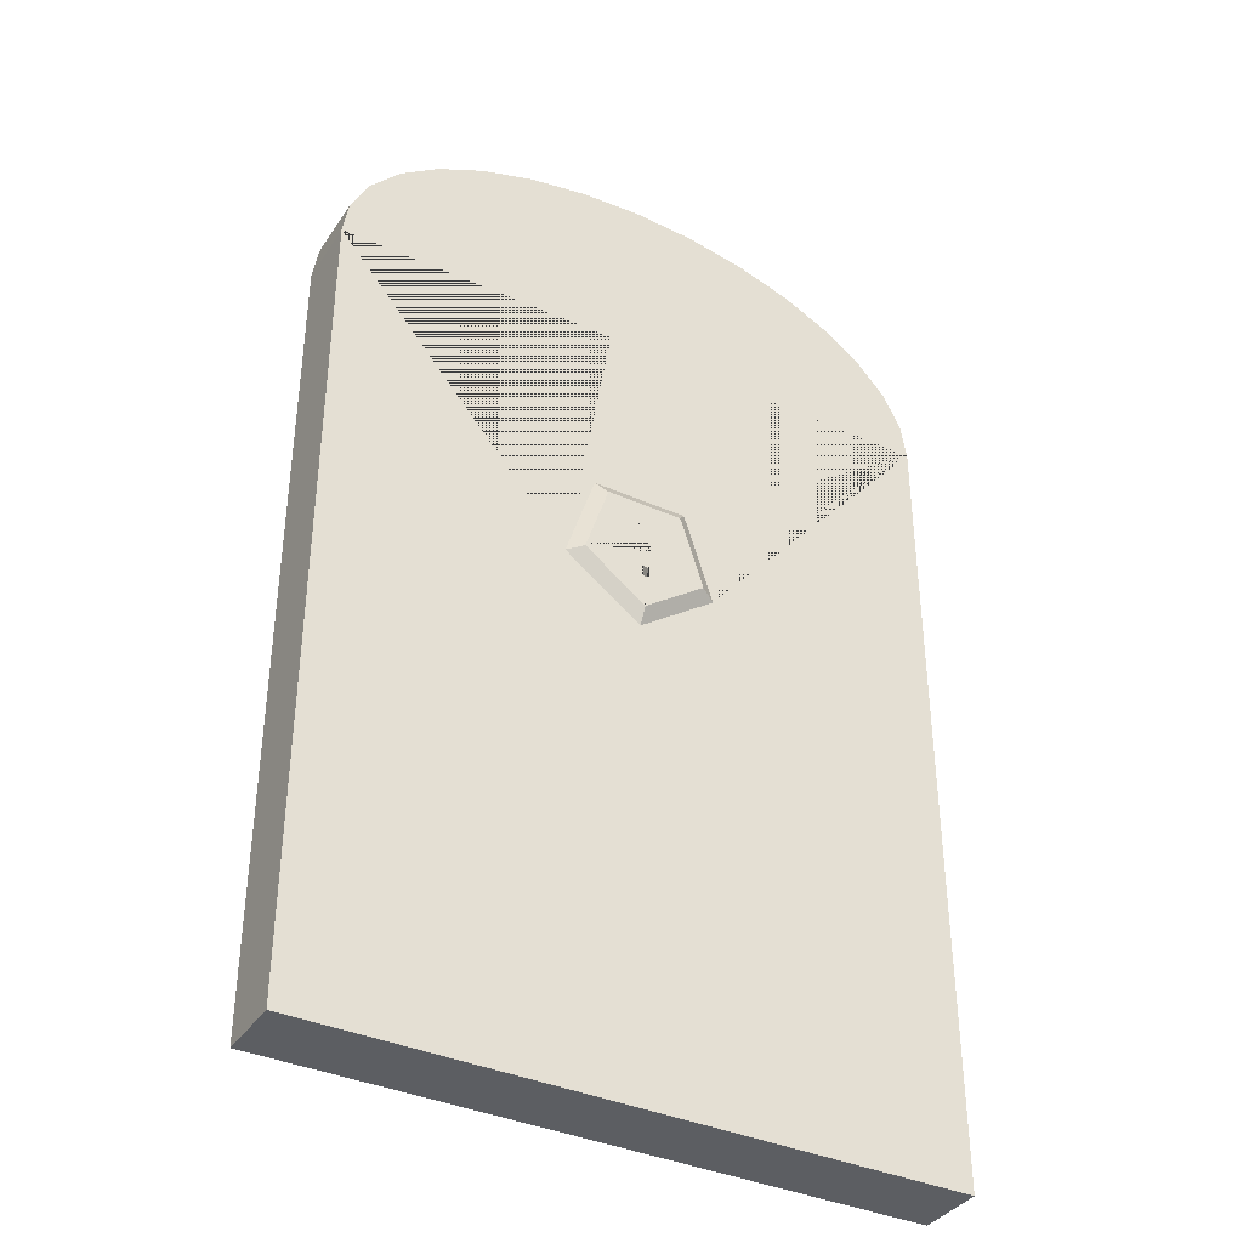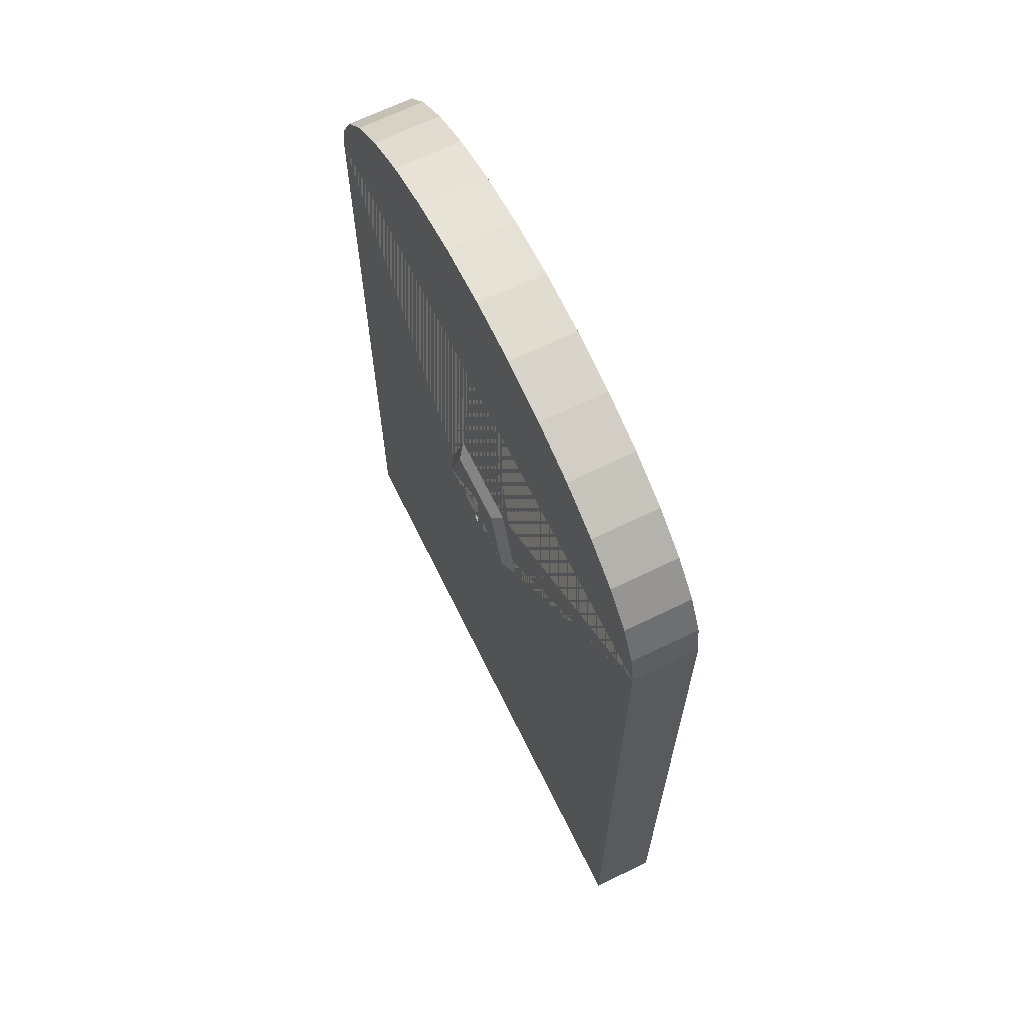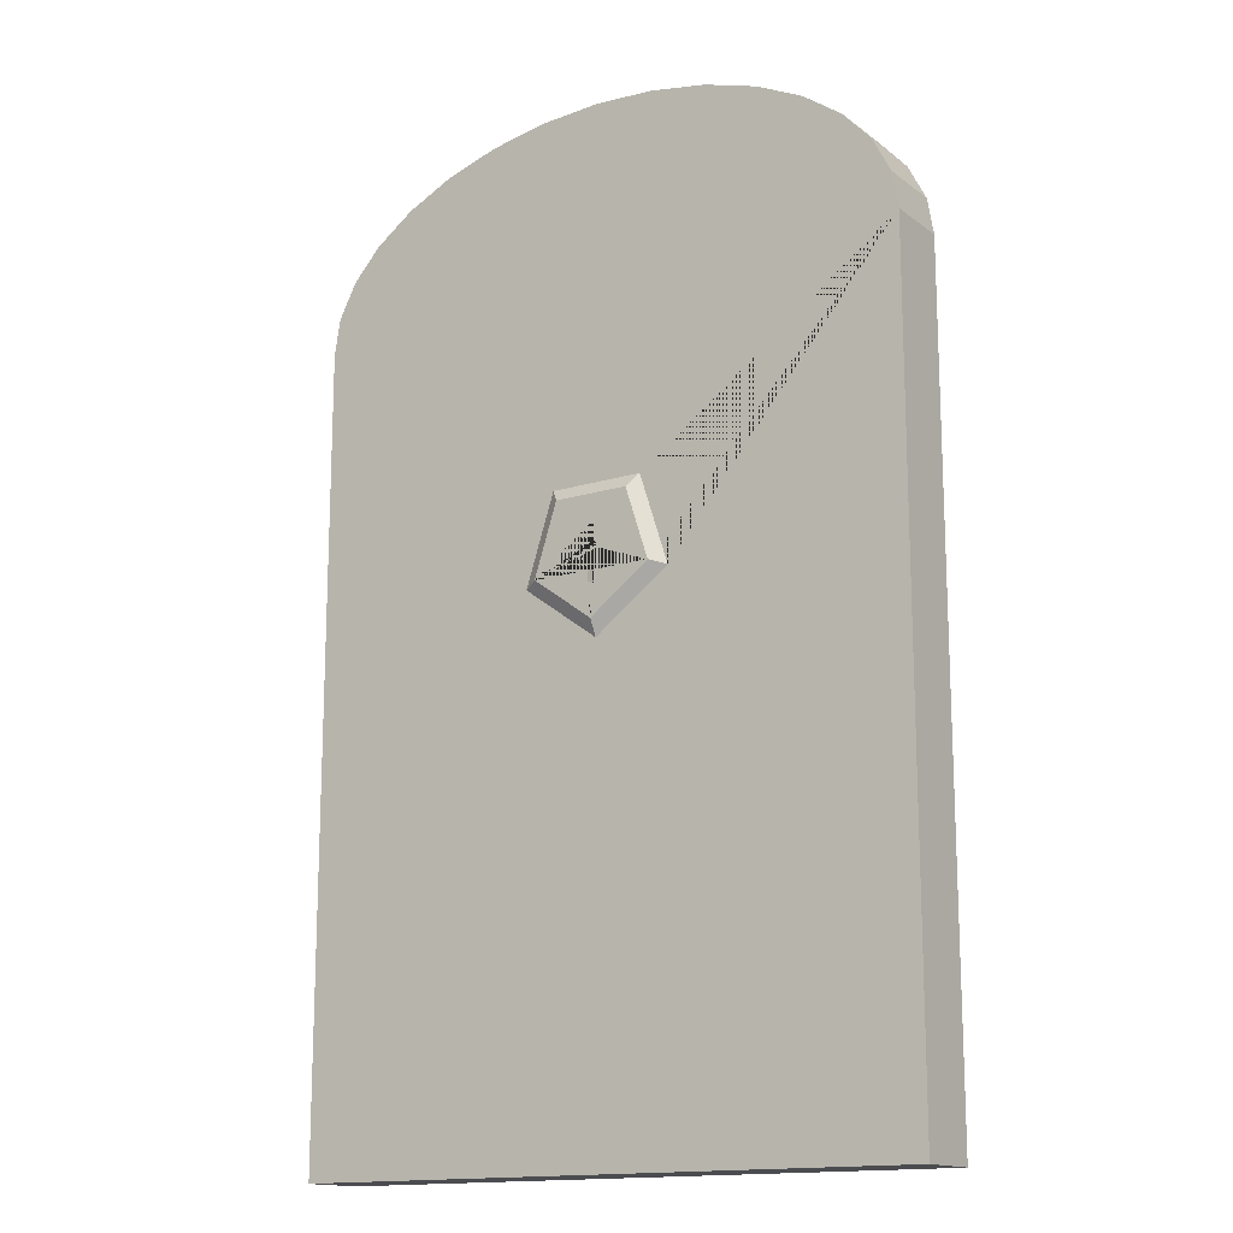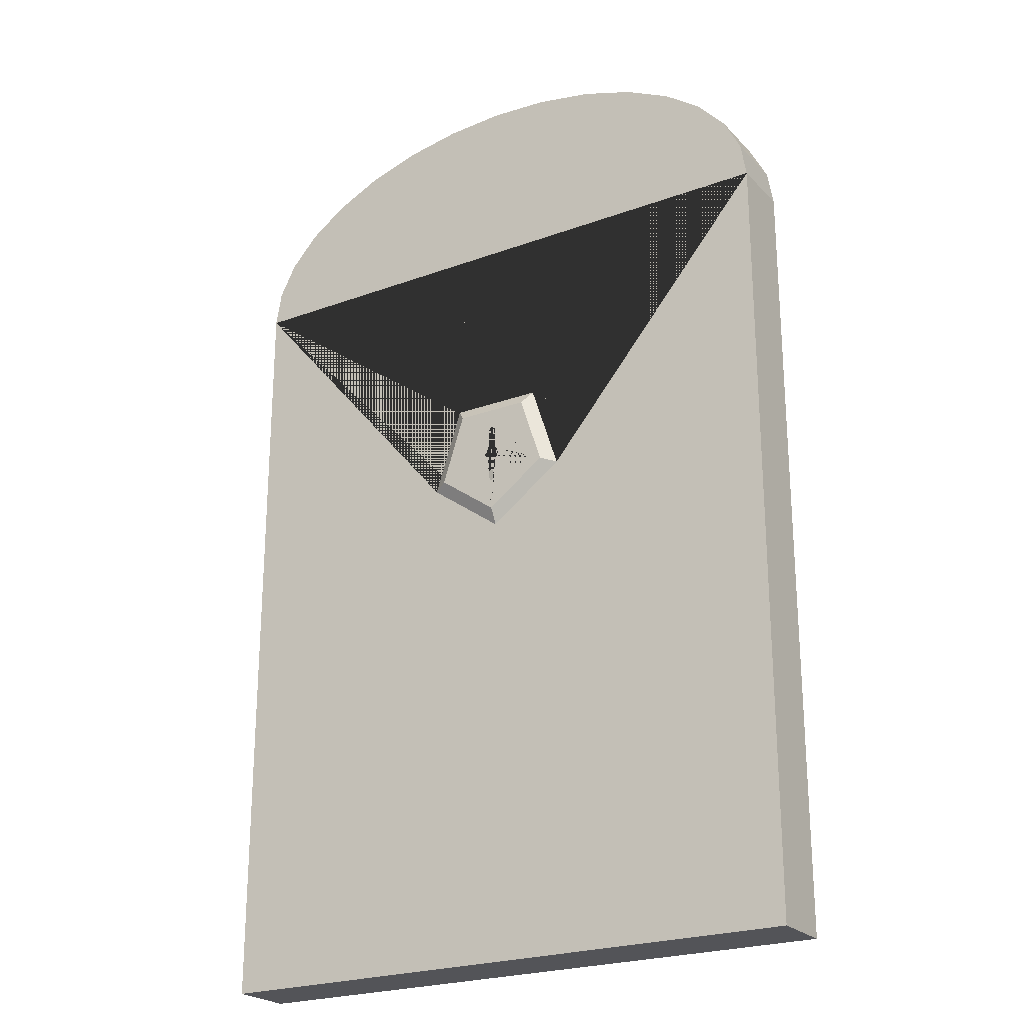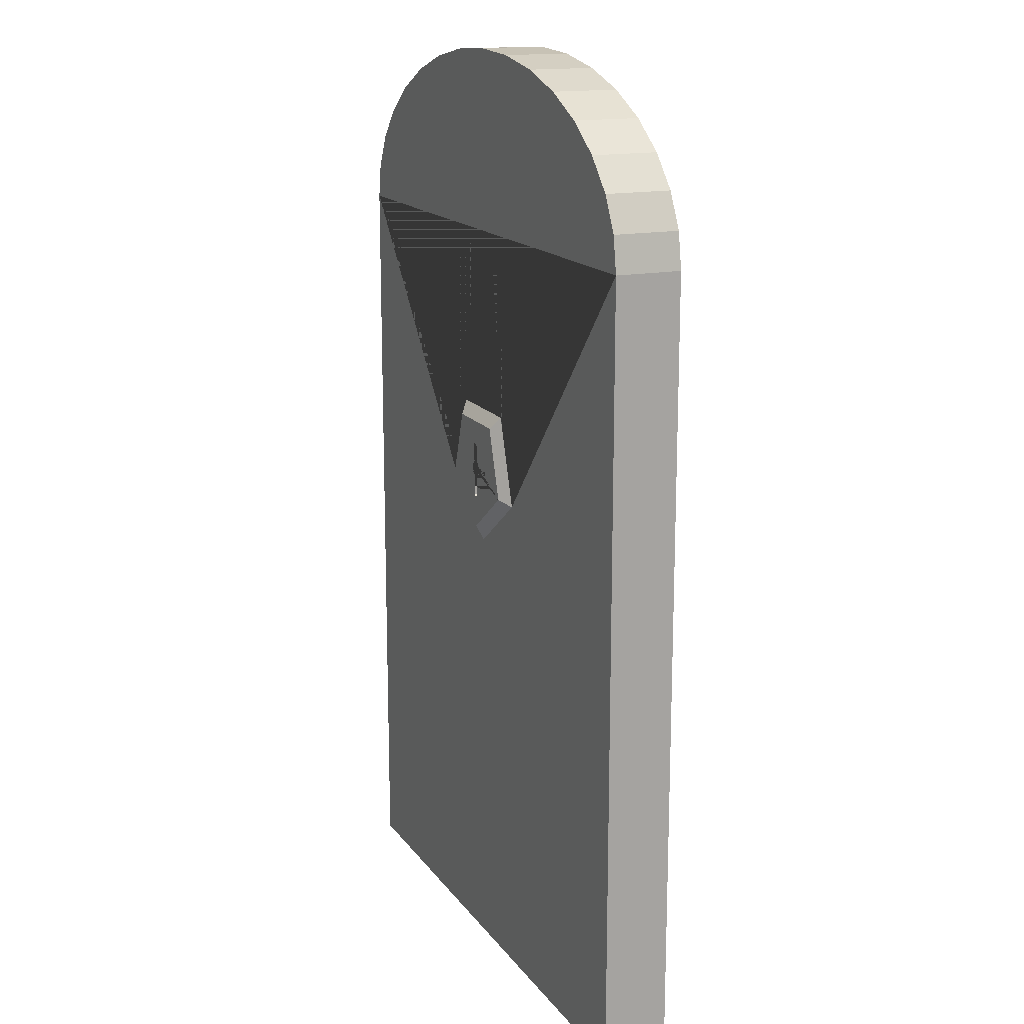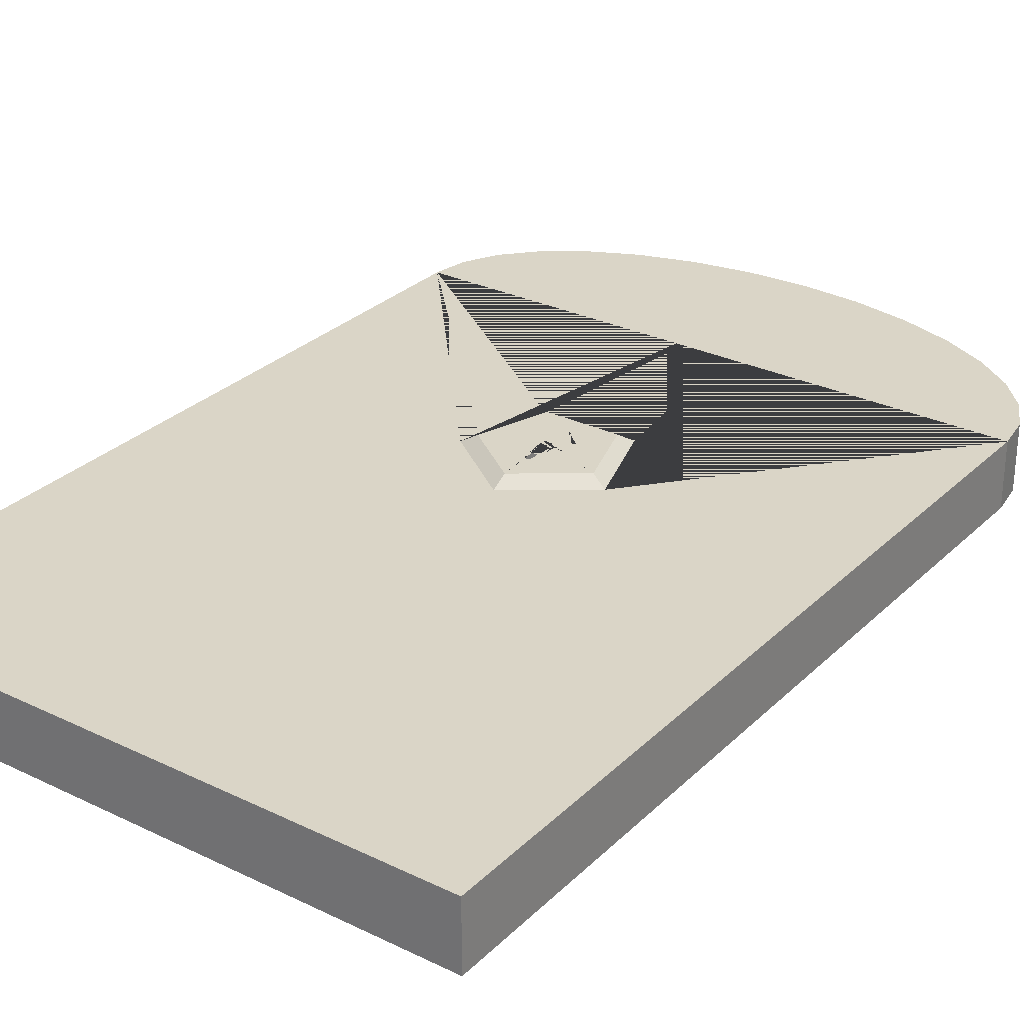
<metadata>
{"format":"obj","ext":"obj","renderer":"f3d","projection":"perspective","resolution":1024,"background":"white","views":[{"elev":-37.5,"azim":150.1,"up":"+Y"},{"elev":66.8,"azim":-116.1,"up":"+Y"},{"elev":-15.2,"azim":-146.3,"up":"+Y"},{"elev":-23.6,"azim":31.7,"up":"+Y"},{"elev":15.8,"azim":66.5,"up":"+Y"},{"elev":29.0,"azim":35.7,"up":"+Z"}]}
</metadata>
<code>
o DoorDoor_Cylinder
v -0 1.237 -0.1075
v -0 1.237 0.1075
v -0.1555 1.349 -0.1075
v -0.1555 1.349 0.1075
v -0.09608 1.532 -0.1075
v -0.09608 1.532 0.1075
v 0.09608 1.532 -0.1075
v 0.09608 1.532 0.1075
v 0.1555 1.349 -0.1075
v 0.1555 1.349 0.1075
v -0.009913 1.474 0.1075
v -0.009913 1.474 -0.1075
v 0.009913 1.326 0.1075
v 0.009913 1.326 -0.1075
v 0.009913 1.474 0.1075
v 0.009913 1.474 -0.1075
v -0 1.481 0.1075
v -0 1.481 -0.1075
v -0.009913 1.382 -0.1075
v -0.009913 1.382 0.1075
v 0 1.319 0.1075
v 0 1.319 -0.1075
v -0.009913 1.326 0.1075
v -0.009913 1.326 -0.1075
v 0.009913 1.382 -0.1075
v 0.009913 1.382 0.1075
v -0.009913 1.418 -0.1075
v -0.009913 1.418 0.1075
v 0.009913 1.418 -0.1075
v 0.009913 1.418 0.1075
v 0.01414 1.414 -0.1075
v 0.01414 1.414 0.1075
v 0.02 1.4 -0.1075
v 0.02 1.4 0.1075
v 0.01848 1.408 -0.1075
v 0.01848 1.408 0.1075
v -0.01414 1.386 -0.1075
v -0.01414 1.386 0.1075
v -0.02 1.4 -0.1075
v -0.02 1.4 0.1075
v 0.01414 1.386 -0.1075
v 0.01414 1.386 0.1075
v 0.01848 1.392 -0.1075
v 0.01848 1.392 0.1075
v -0.01414 1.414 -0.1075
v -0.01414 1.414 0.1075
v -0.01848 1.408 -0.1075
v -0.01848 1.408 0.1075
v -0.01848 1.392 -0.1075
v -0.01848 1.392 0.1075
v 0 2.522 -0.085
v 0 2.522 0.085
v 0.1559 2.513 -0.085
v 0.1559 2.513 0.085
v 0.3057 2.486 -0.085
v 0.3057 2.486 0.085
v 0.4438 2.442 -0.085
v 0.4438 2.442 0.085
v 0.5649 2.384 -0.085
v 0.5649 2.384 0.085
v 0.6643 2.312 -0.085
v 0.6643 2.312 0.085
v 0.7381 2.23 -0.085
v 0.7381 2.23 0.085
v 0.7836 2.141 -0.085
v 0.7836 2.141 0.085
v 0.7989 2.049 -0.085
v 0.7989 2.049 0.085
v -0.7989 2.049 -0.085
v -0.7989 2.049 0.085
v -0.7836 2.141 -0.085
v -0.7836 2.141 0.085
v -0.7381 2.23 -0.085
v -0.7381 2.23 0.085
v -0.6643 2.312 -0.085
v -0.6643 2.312 0.085
v -0.5649 2.384 -0.085
v -0.5649 2.384 0.085
v -0.4438 2.442 -0.085
v -0.4438 2.442 0.085
v -0.3057 2.486 -0.085
v -0.3057 2.486 0.085
v -0.1559 2.513 -0.085
v -0.1559 2.513 0.085
v 0.7989 0.005471 0.085
v 0.7989 0.005471 -0.085
v -0.7989 0.005471 0.085
v -0.7989 0.005471 -0.085
v 0 2.522 0
v 0.1559 2.513 0
v 0.3057 2.486 0
v 0.4438 2.442 0
v 0.5649 2.384 0
v 0.6643 2.312 0
v 0.7381 2.23 0
v 0.7836 2.141 0
v 0.7989 2.049 0
v -0.7989 2.049 0
v -0.7836 2.141 0
v -0.7381 2.23 0
v -0.6643 2.312 0
v -0.5649 2.384 0
v -0.4438 2.442 0
v -0.3057 2.486 0
v -0.1559 2.513 0
v 0.7989 0.005471 0
v -0.7989 0.005471 0
v -0.009913 1.474 0
v 0.01414 1.386 0
v 0.009913 1.474 0
v -0.009913 1.382 0
v 0.009913 1.326 0
v 0.009913 1.418 0
v -0.02 1.4 0
v 0.02 1.4 0
v -0.009913 1.418 0
v 0.009913 1.382 0
v -0.01414 1.386 0
v 0 1.319 0
v -0.01848 1.408 0
v 0.01414 1.414 0
v 0.01848 1.392 0
v -0.01848 1.392 0
v -0.009913 1.326 0
v 0.01848 1.408 0
v -0 1.481 0
v -0.01414 1.414 0
v 0.1945 1.337 0.085
v -0 1.195 0.085
v -0.1945 1.337 0.085
v 0.1202 1.565 0.085
v -0.1202 1.565 0.085
v 0.1945 1.337 -0.085
v -0 1.195 -0.085
v -0.1945 1.337 -0.085
v 0.1202 1.565 -0.085
v -0.1202 1.565 -0.085
f 66 68 97 96
f 11 28 116 108
f 26 42 109 117
f 38 20 111 118
f 17 11 108 126
f 42 44 122 109
f 1 3 39 49 37 19 24 22 14 25 41 43 33 9
f 16 110 126 18
f 3 135 137 5
f 124 24 19 111
f 14 112 117 25
f 31 121 113 29
f 82 84 105 104
f 78 80 103 102
f 98 107 87 70
f 52 84 82 80 78 76 74 72 70 130 132 131 128 68 66 64 62 60 58 56 54
f 2 4 130 129
f 72 74 100 99
f 10 2 129 128
f 68 85 106 97
f 63 95 96 65
f 10 8 6 4 40 48 46 28 11 17 15 30 32 36 34
f 85 87 107 106
f 76 78 102 101
f 64 66 96 95
f 37 118 111 19
f 6 8 131 132
f 77 102 103 79
f 8 10 128 131
f 2 10 34 44 42 26 13 21 23 20 38 50 40 4
f 74 76 101 100
f 70 72 99 98
f 110 113 30 15
f 80 82 104 103
f 60 62 94 93
f 62 64 95 94
f 44 34 115 122
f 56 58 92 91
f 52 54 90 89
f 84 52 89 105
f 70 87 85 68 128 129 130
f 48 40 114 120
f 36 32 121 125
f 46 48 120 127
f 58 60 93 92
f 23 21 119 124
f 50 38 118 123
f 28 46 127 116
f 40 50 123 114
f 34 36 125 115
f 32 30 113 121
f 54 56 91 90
f 39 114 123 49
f 13 26 117 112
f 22 119 112 14
f 33 115 125 35
f 49 123 118 37
f 57 92 93 59
f 45 127 120 47
f 35 125 121 31
f 47 120 114 39
f 69 135 134 133 67 86 88
f 83 105 89 51
f 15 17 126 110
f 27 116 127 45
f 51 89 90 53
f 55 91 92 57
f 43 122 115 33
f 61 94 95 63
f 59 93 94 61
f 79 103 104 81
f 110 16 29 113
f 69 98 99 71
f 24 124 119 22
f 53 90 91 55
f 21 13 112 119
f 1 134 135 3
f 75 101 102 77
f 18 126 108 12
f 73 100 101 75
f 86 106 107 88
f 51 53 55 57 59 61 63 65 67 133 136 137 135 69 71 73 75 77 79 81 83
f 9 33 35 31 29 16 18 12 27 45 47 39 3 5 7
f 7 136 133 9
f 5 137 136 7
f 98 69 88 107
f 41 109 122 43
f 25 117 109 41
f 71 99 100 73
f 4 6 132 130
f 124 111 20 23
f 12 108 116 27
f 9 133 134 1
f 67 97 106 86
f 81 104 105 83
f 65 96 97 67

</code>
